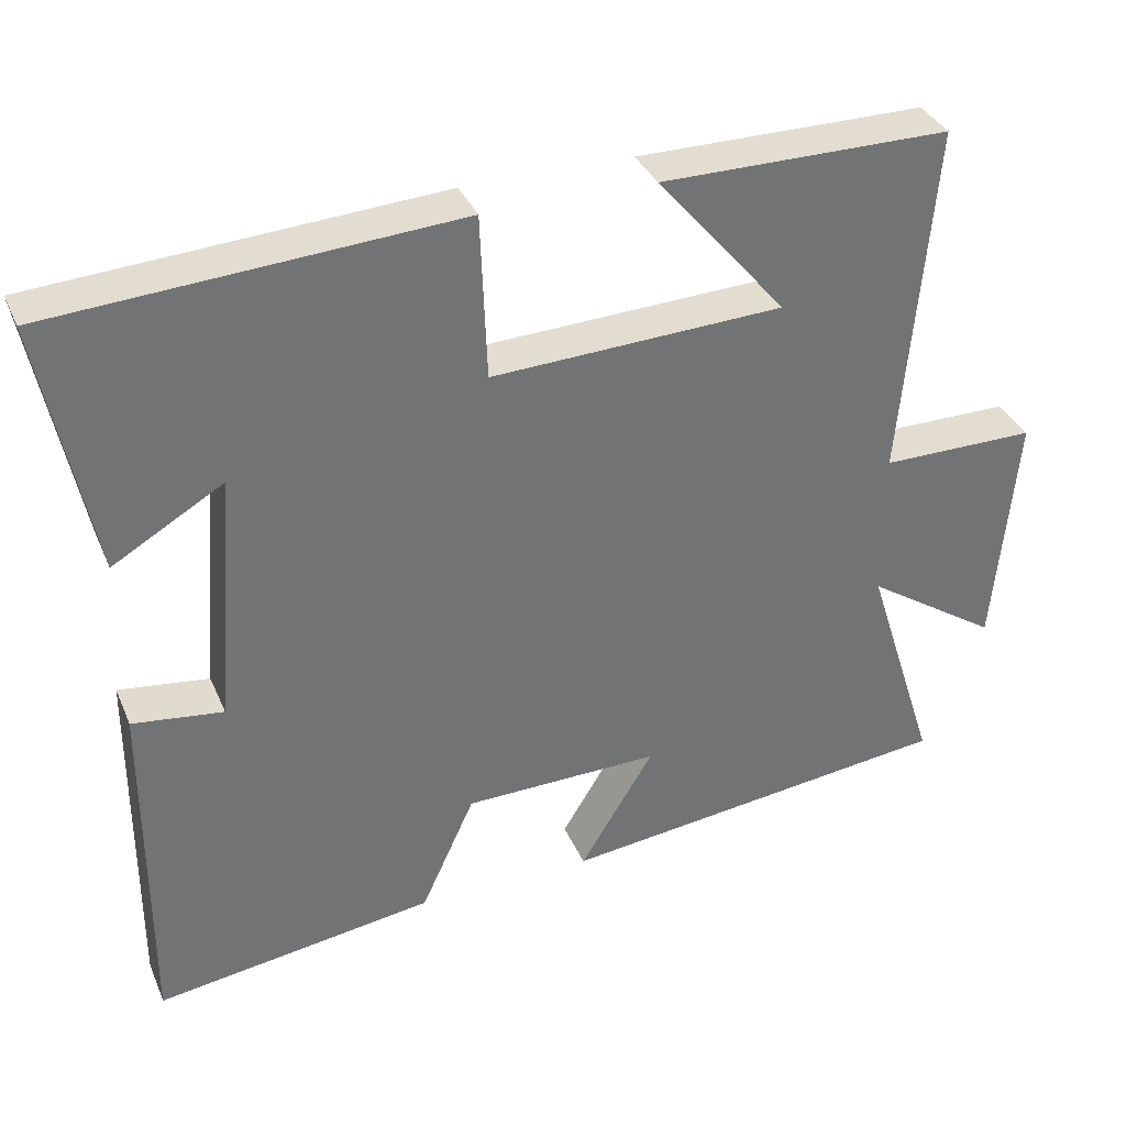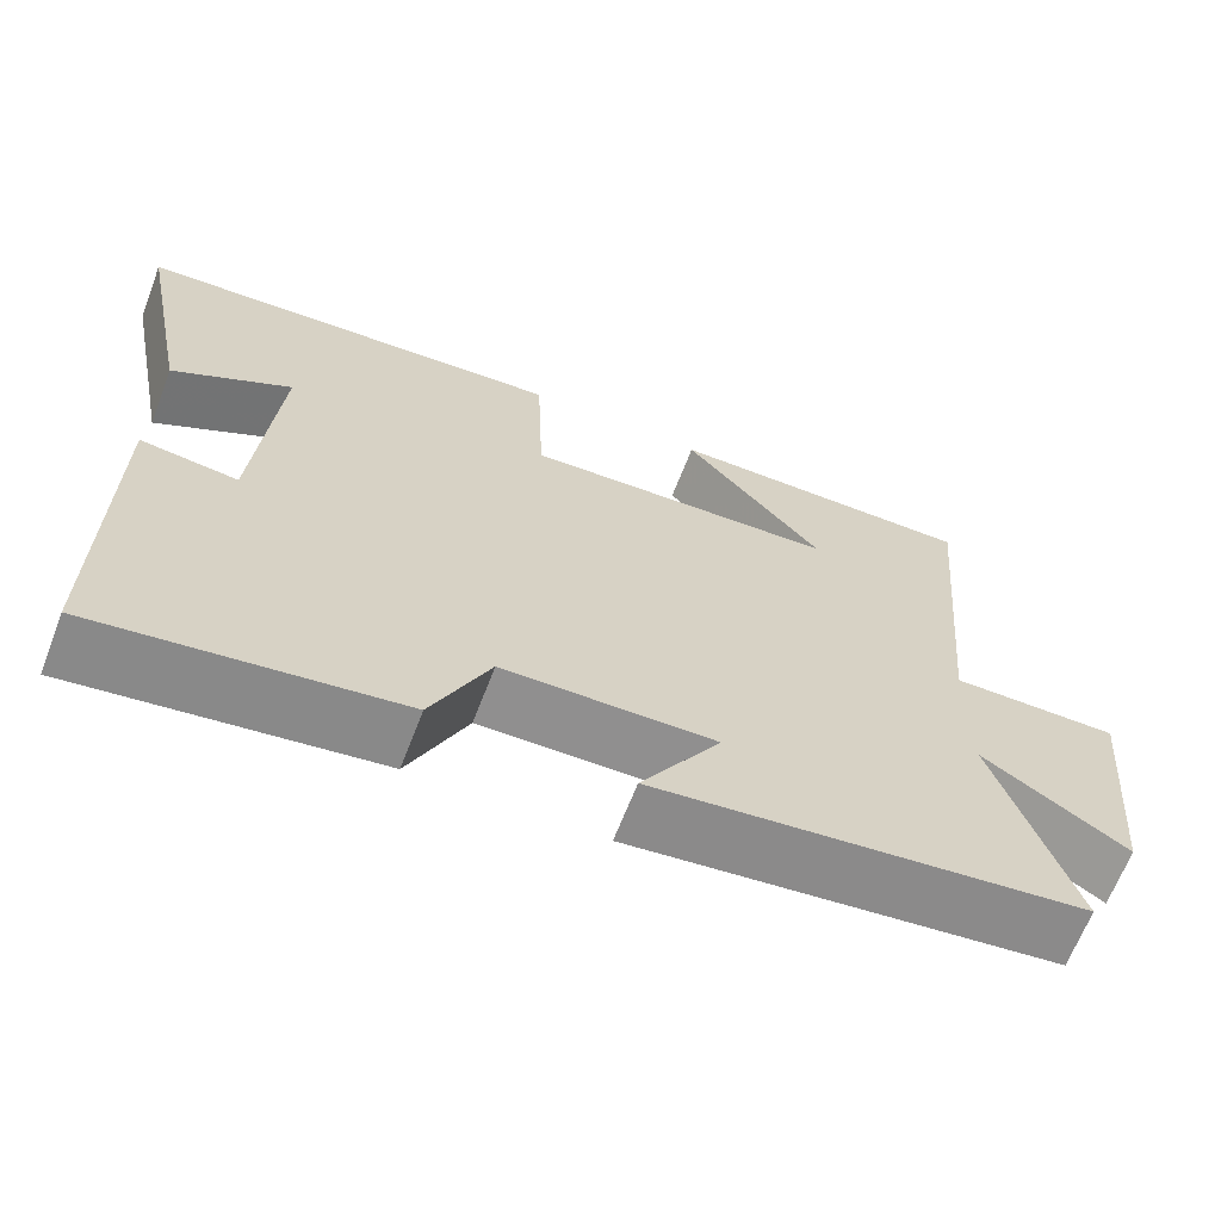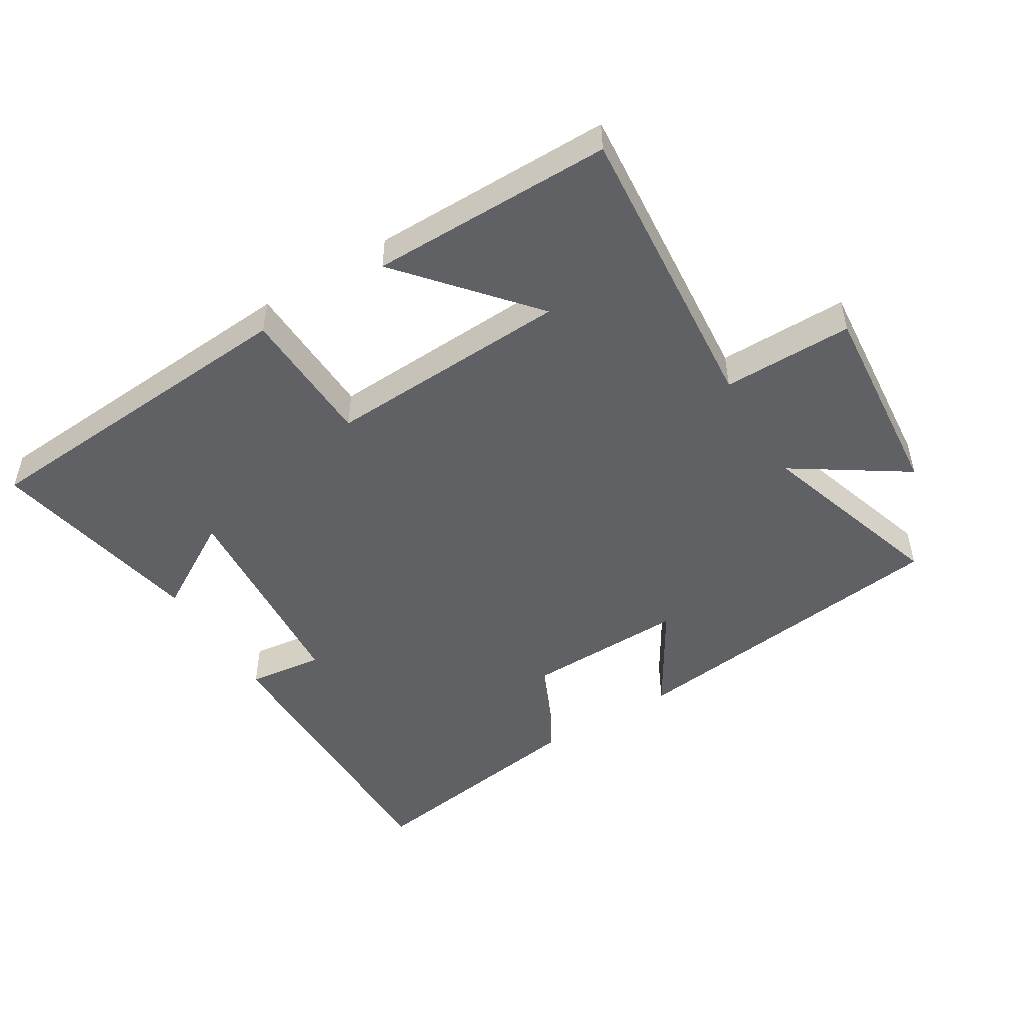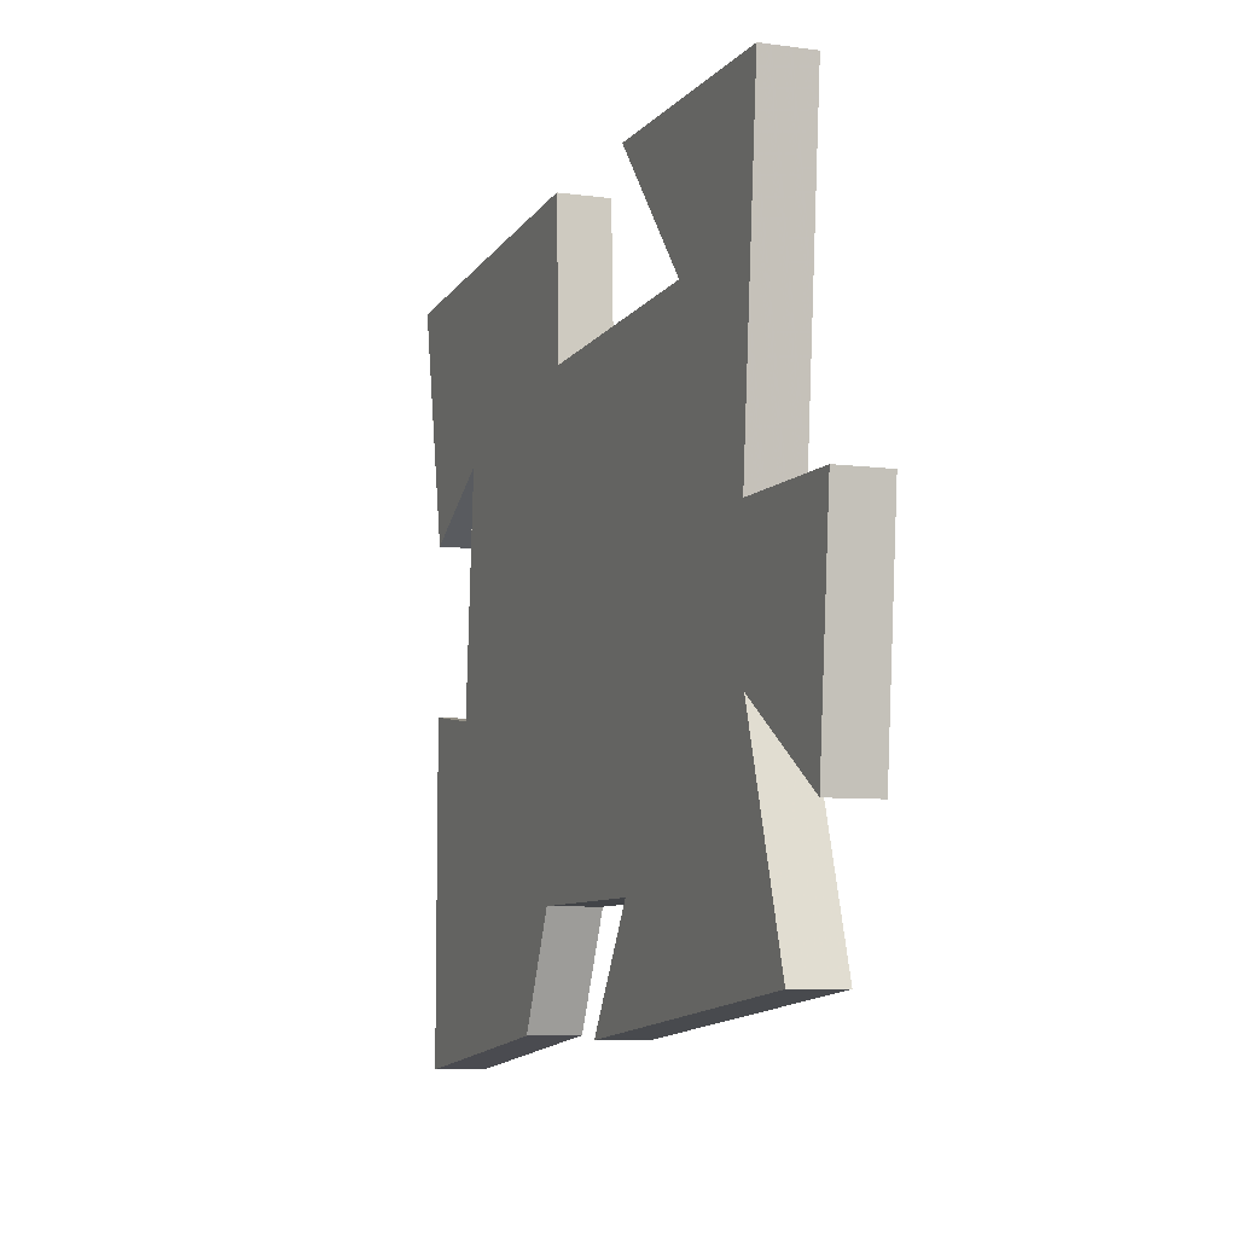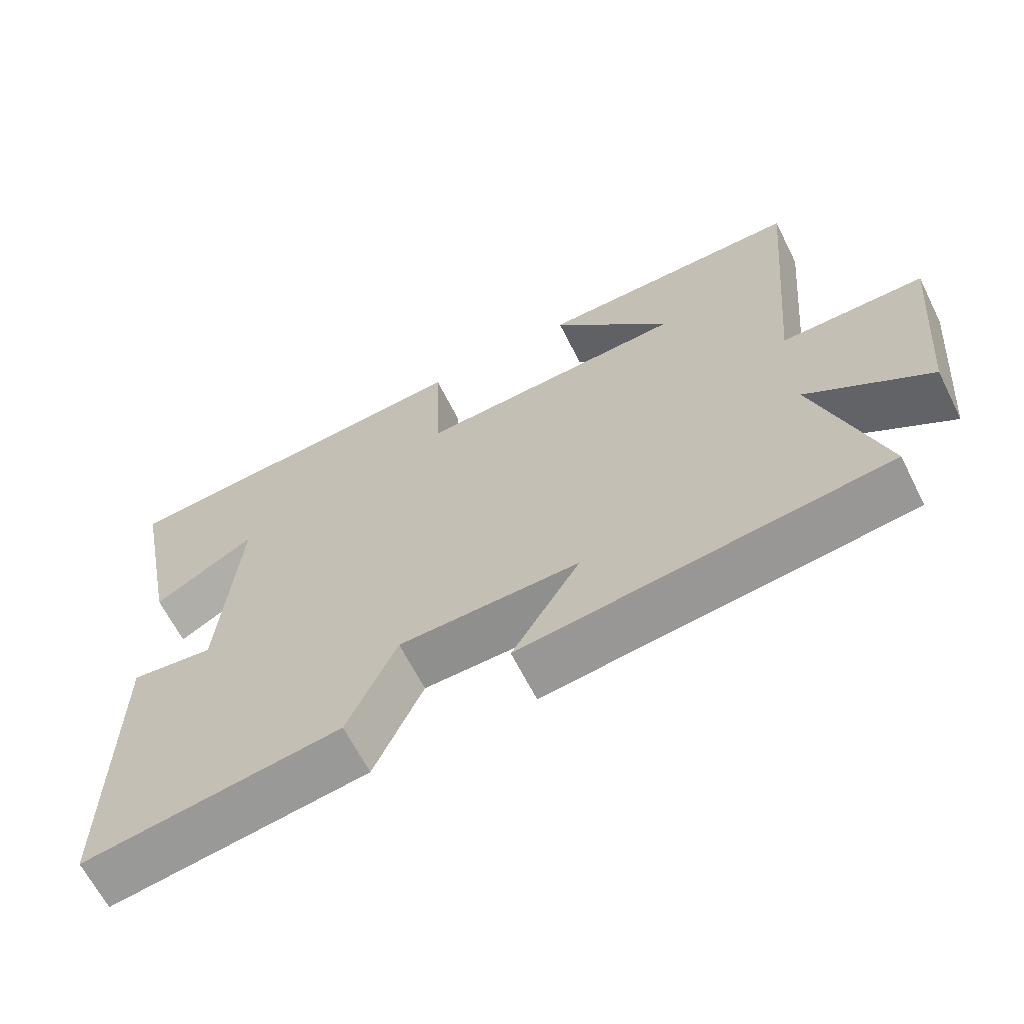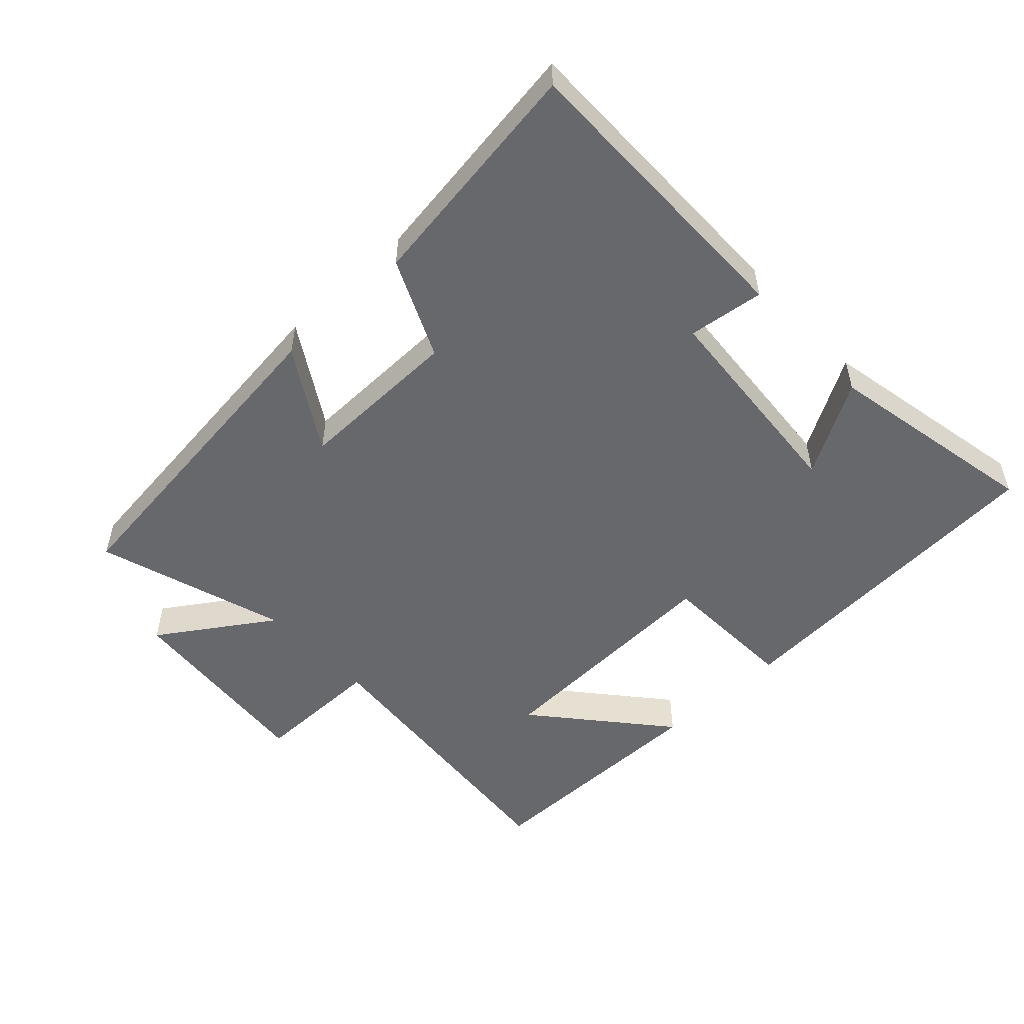
<metadata>
{"format":"obj","ext":"obj","renderer":"f3d","projection":"perspective","resolution":1024,"background":"white","views":[{"elev":35.3,"azim":-21.2,"up":"+Z"},{"elev":-65.6,"azim":-21.0,"up":"+Z"},{"elev":-49.6,"azim":31.7,"up":"+Y"},{"elev":-7.2,"azim":68.8,"up":"+Z"},{"elev":-64.8,"azim":26.7,"up":"+Z"},{"elev":-52.4,"azim":-136.9,"up":"+Y"}]}
</metadata>
<code>
v 0.54 0.07 0.499
v 0.5 0.07 0.043
v 0.699 0.07 0.043
v 0.671 0.07 -0.265
v 0.5 0.07 -0.151
v 0.592 0.07 -0.441
v 0.083 0.07 -0.5
v 0.178 0.07 -0.345
v -0.074 0.07 -0.349
v -0.143 0.07 -0.5
v -0.502 0.07 -0.551
v -0.5 0.07 -0.092
v -0.384 0.07 -0.107
v -0.358 0.07 0.219
v -0.5 0.07 0.136
v -0.565 0.07 0.466
v -0.047 0.07 0.5
v -0.039 0.07 0.288
v 0.335 0.07 0.304
v 0.169 0.07 0.5
v 0.54 0 0.499
v 0.5 0 0.043
v 0.699 0 0.043
v 0.671 0 -0.265
v 0.5 0 -0.151
v 0.592 0 -0.441
v 0.083 0 -0.5
v 0.178 0 -0.345
v -0.074 0 -0.349
v -0.143 0 -0.5
v -0.502 0 -0.551
v -0.5 0 -0.092
v -0.384 0 -0.107
v -0.358 0 0.219
v -0.5 0 0.136
v -0.565 0 0.466
v -0.047 0 0.5
v -0.039 0 0.288
v 0.335 0 0.304
v 0.169 0 0.5
f 19 20 1
f 16 17 18
f 14 15 16
f 14 16 18
f 13 14 18 19
f 11 12 13
f 10 11 13
f 9 10 13
f 8 9 13 19
f 5 6 7 8
f 2 3 4 5
f 2 5 8 19
f 1 2 19
f 21 40 39
f 38 37 36
f 36 35 34
f 38 36 34
f 39 38 34 33
f 33 32 31
f 33 31 30
f 33 30 29
f 39 33 29 28
f 28 27 26 25
f 25 24 23 22
f 39 28 25 22
f 39 22 21
f 1 21 22 2
f 2 22 23 3
f 3 23 24 4
f 4 24 25 5
f 5 25 26 6
f 6 26 27 7
f 7 27 28 8
f 8 28 29 9
f 9 29 30 10
f 10 30 31 11
f 11 31 32 12
f 12 32 33 13
f 13 33 34 14
f 14 34 35 15
f 15 35 36 16
f 16 36 37 17
f 17 37 38 18
f 18 38 39 19
f 19 39 40 20
f 20 40 21 1

</code>
